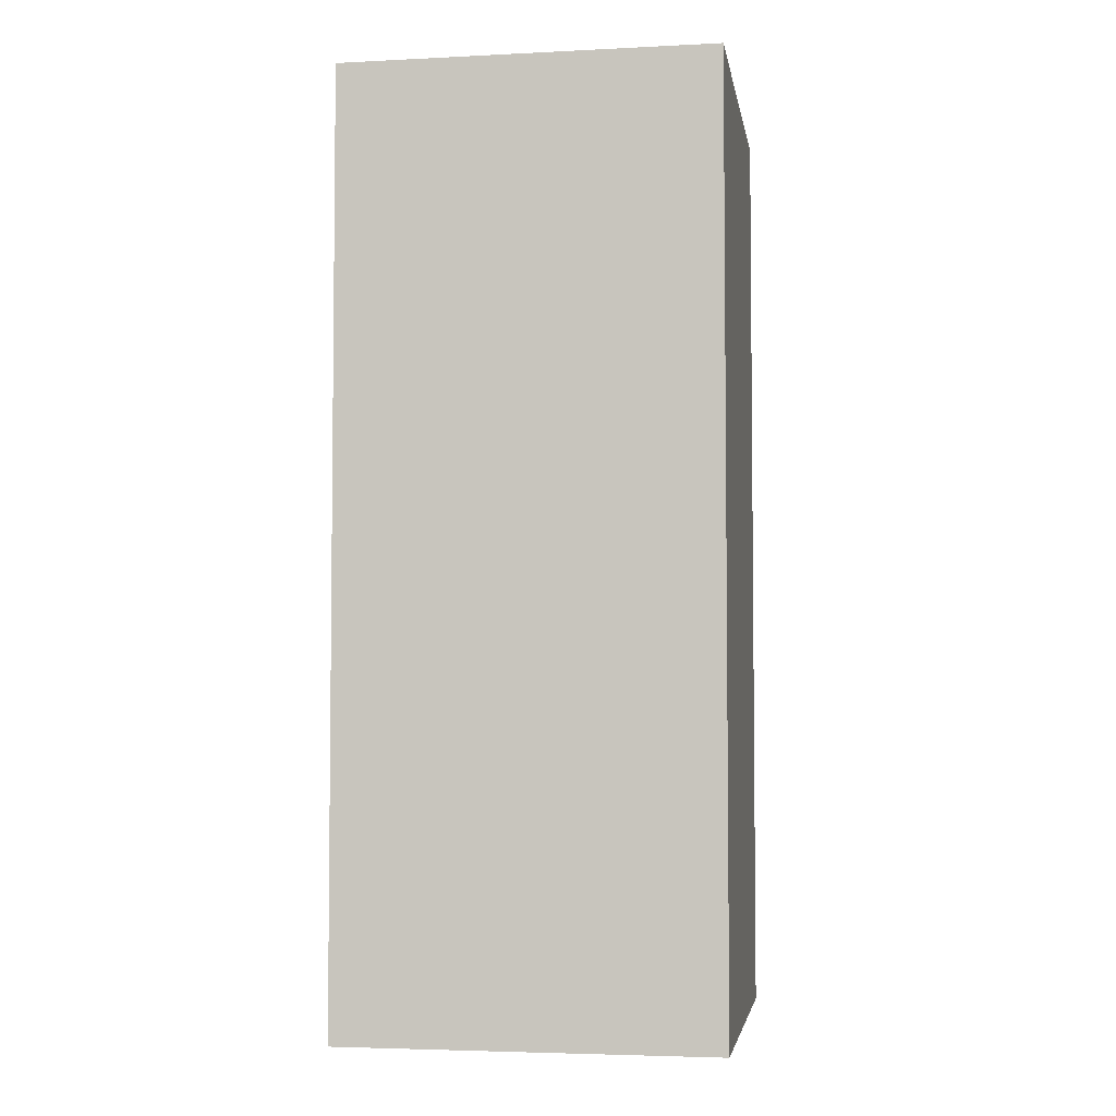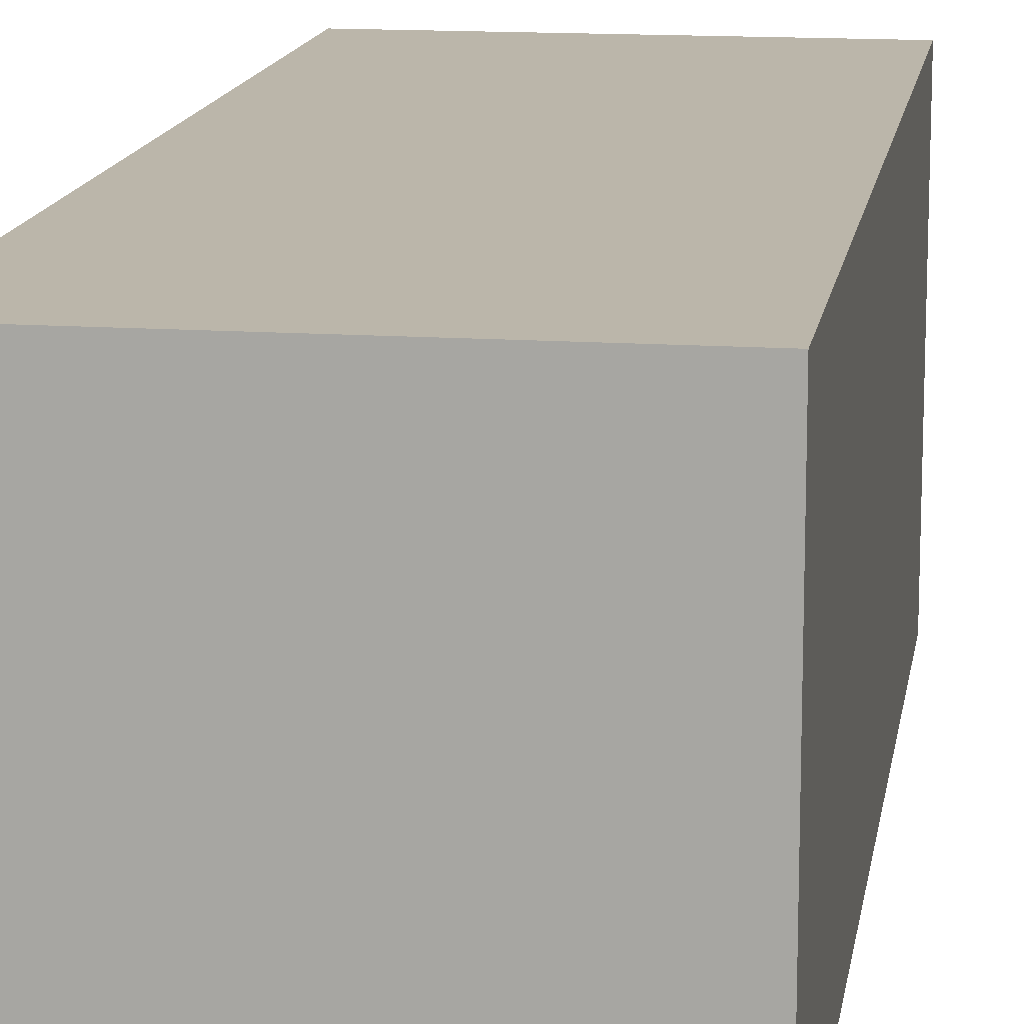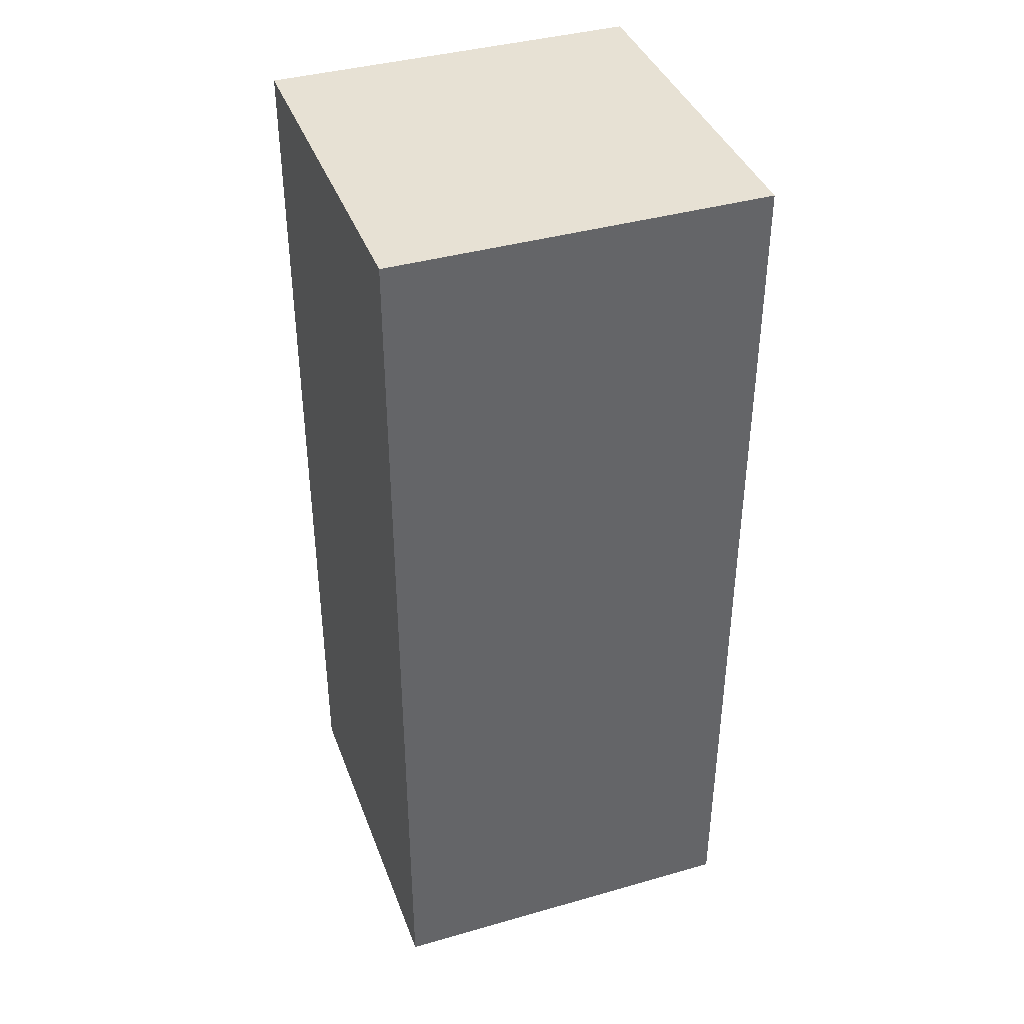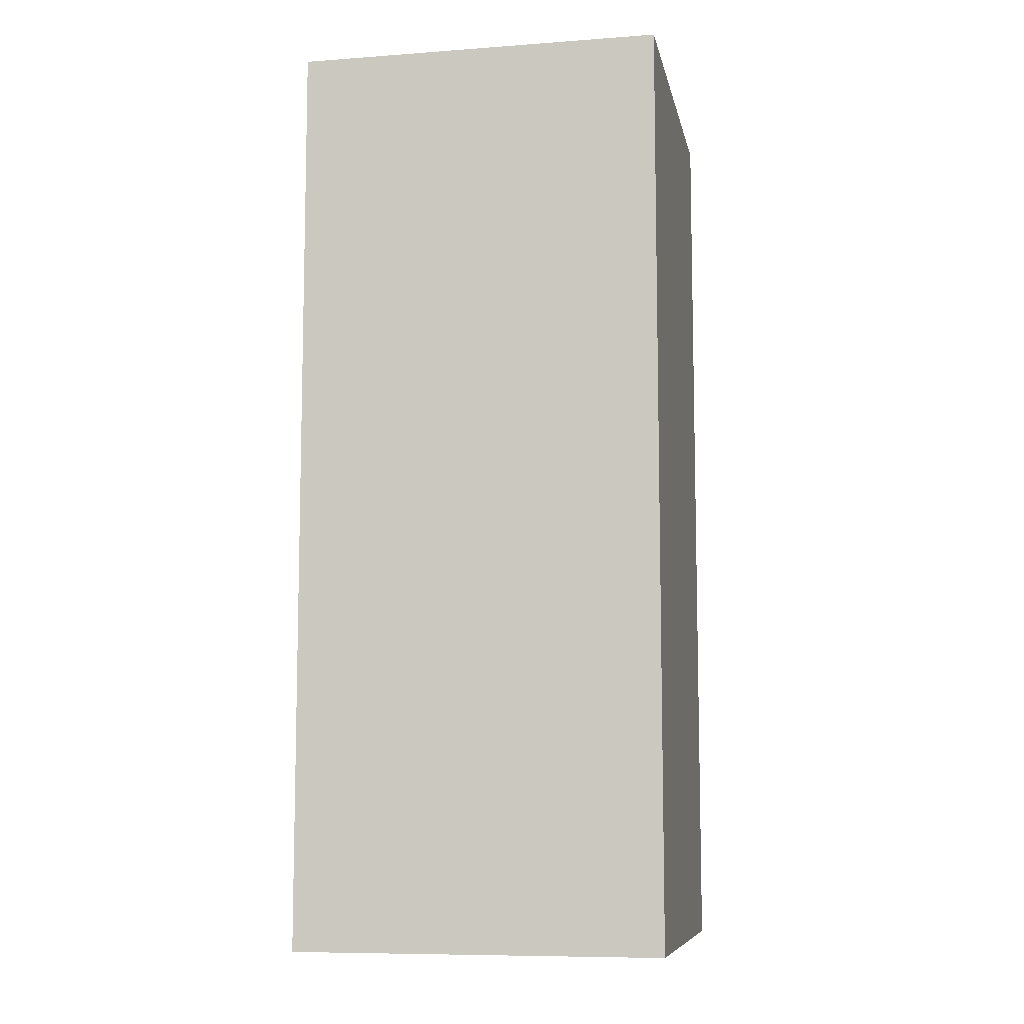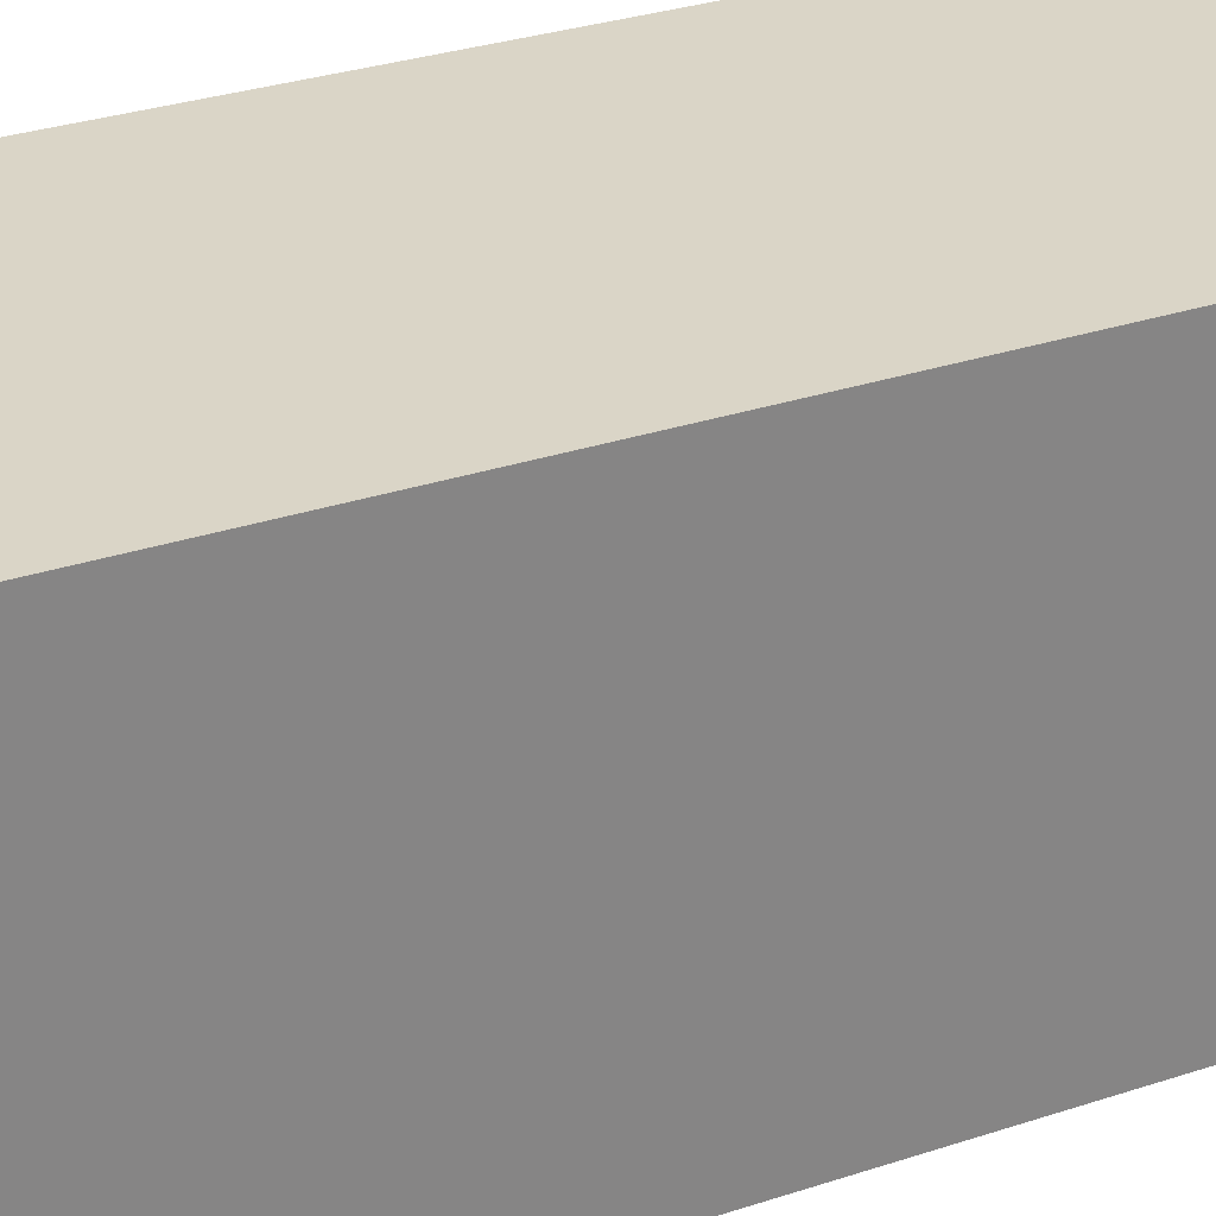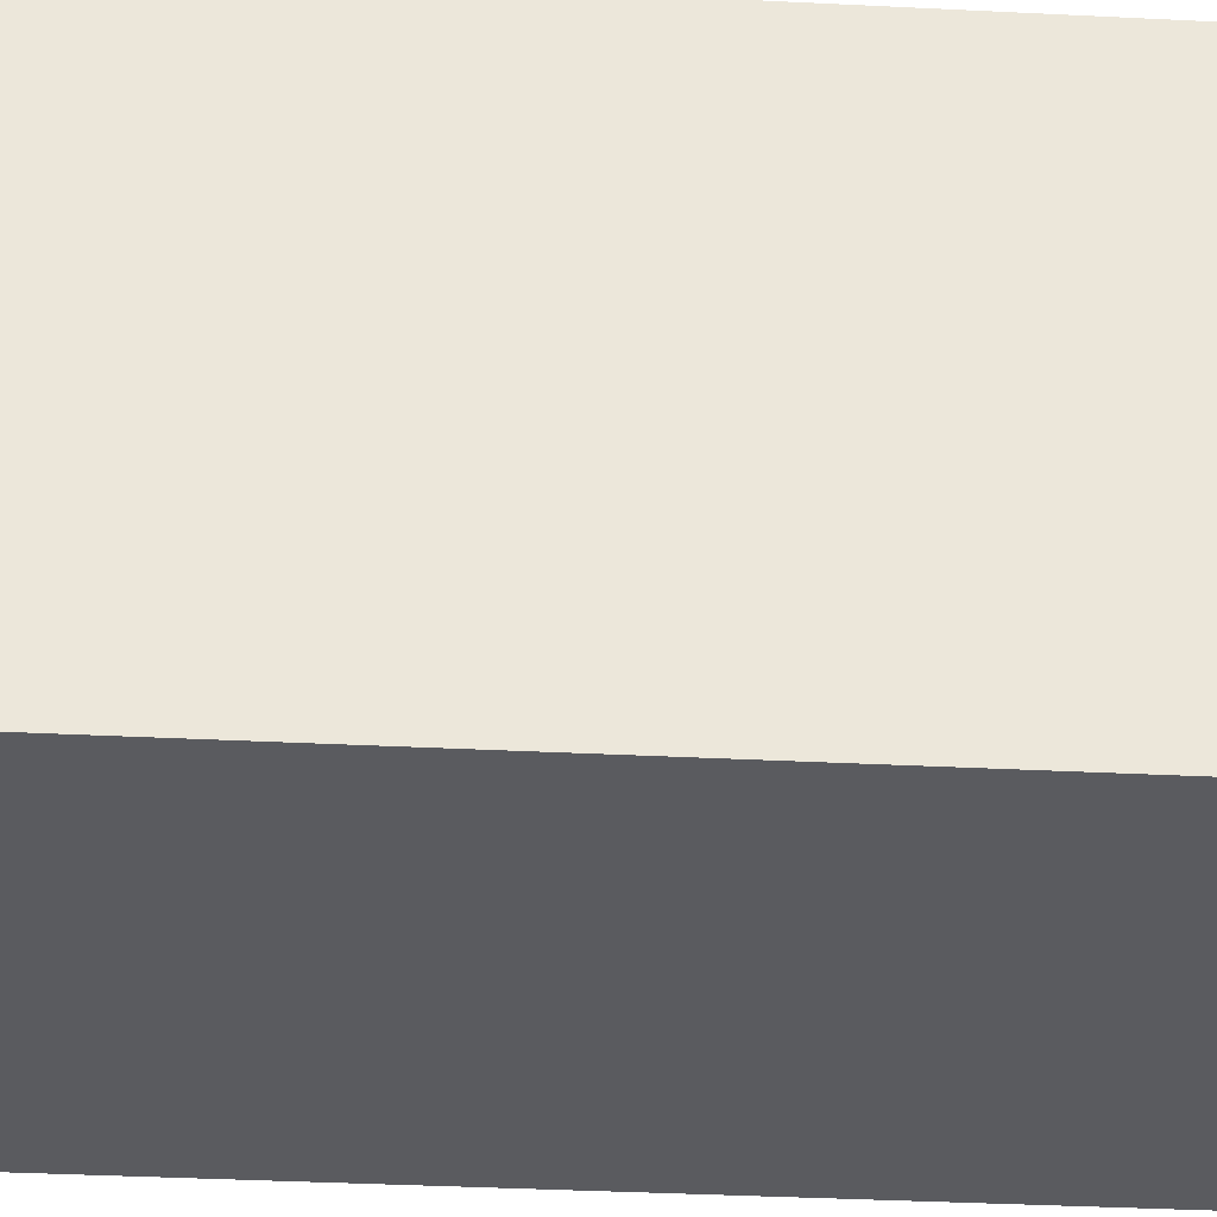
<metadata>
{"format":"obj","ext":"obj","renderer":"f3d","projection":"perspective","resolution":1024,"background":"white","views":[{"elev":-4.1,"azim":-170.8,"up":"+Y"},{"elev":14.0,"azim":-171.3,"up":"+Z"},{"elev":39.6,"azim":-109.5,"up":"+Y"},{"elev":-8.7,"azim":11.2,"up":"+Y"},{"elev":29.0,"azim":-116.7,"up":"+Z"},{"elev":-32.9,"azim":-94.1,"up":"+Z"}]}
</metadata>
<code>
o Cube.002
v -1 -0 1
v -1 0 -1
v 1 0 -1
v -1 5 1
v 1 5 1
v 1 5 -1
v -1 5 -1
v 1 -0 1
f 1 3 2
f 4 6 5
f 1 7 4
f 2 3 7
f 3 8 6
f 4 8 1
f 8 3 1
f 7 6 4
f 2 7 1
f 7 3 6
f 6 8 5
f 5 8 4

</code>
